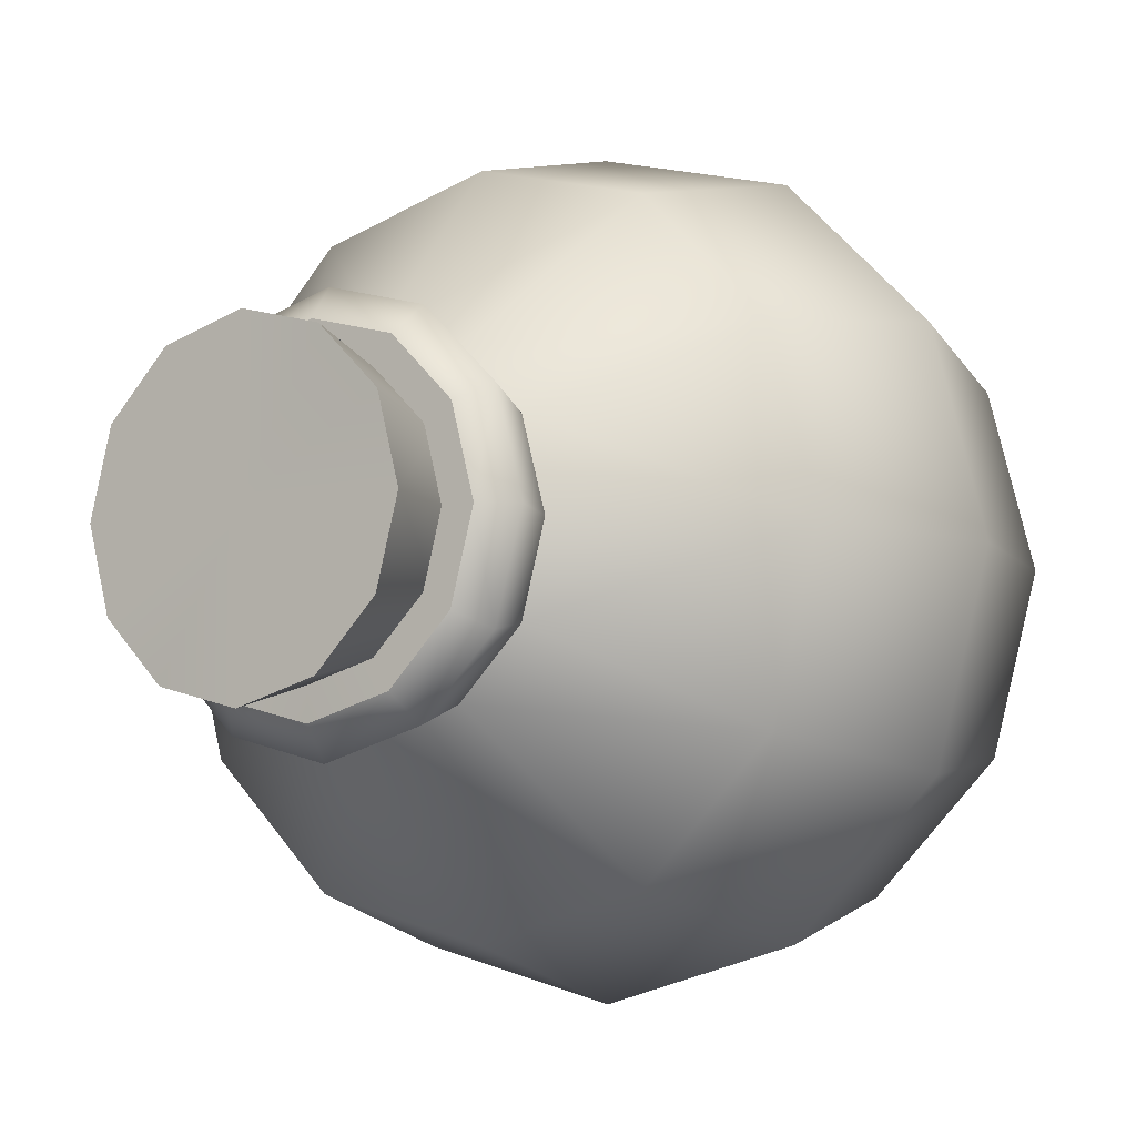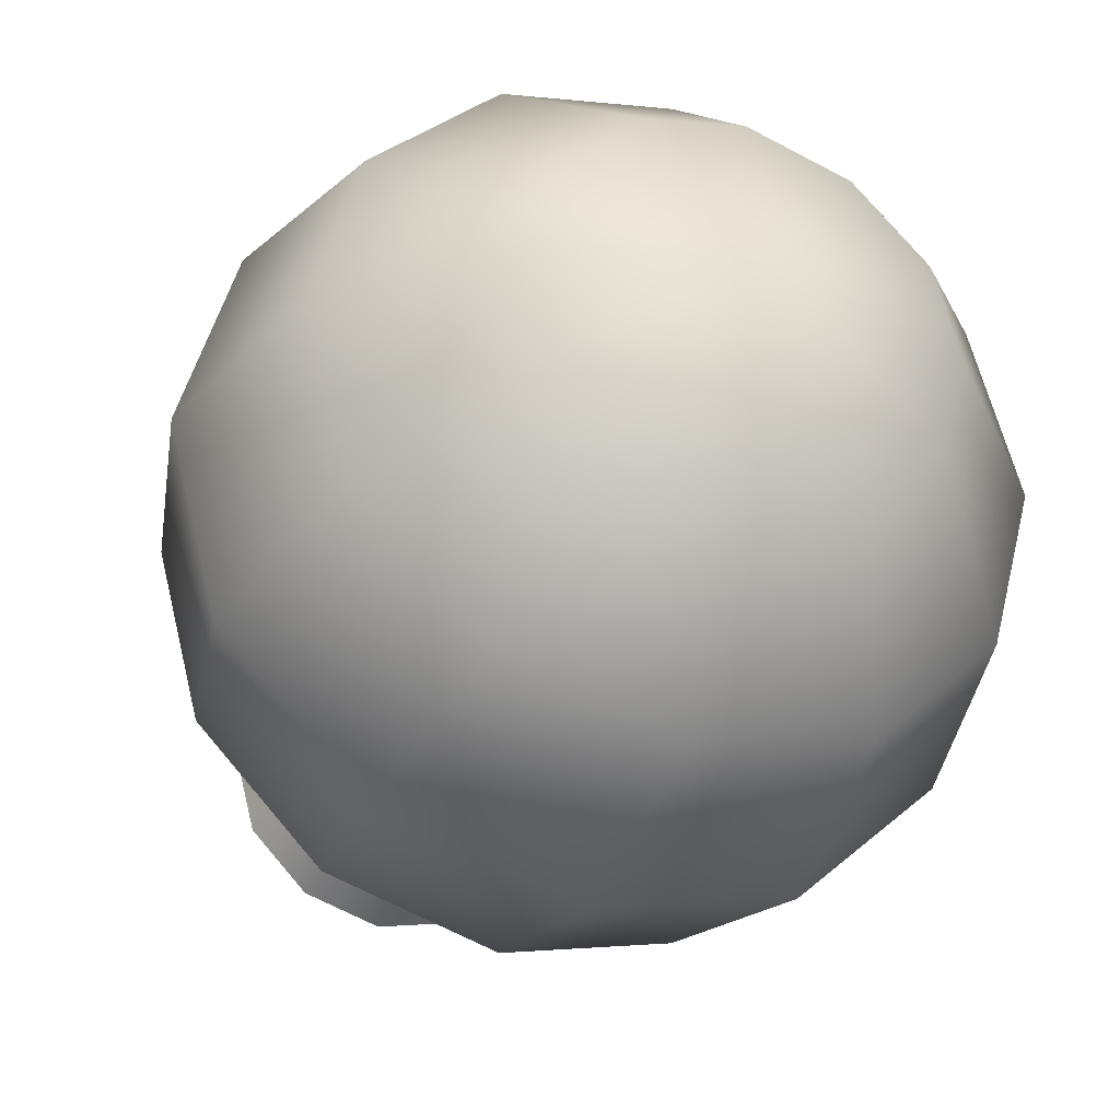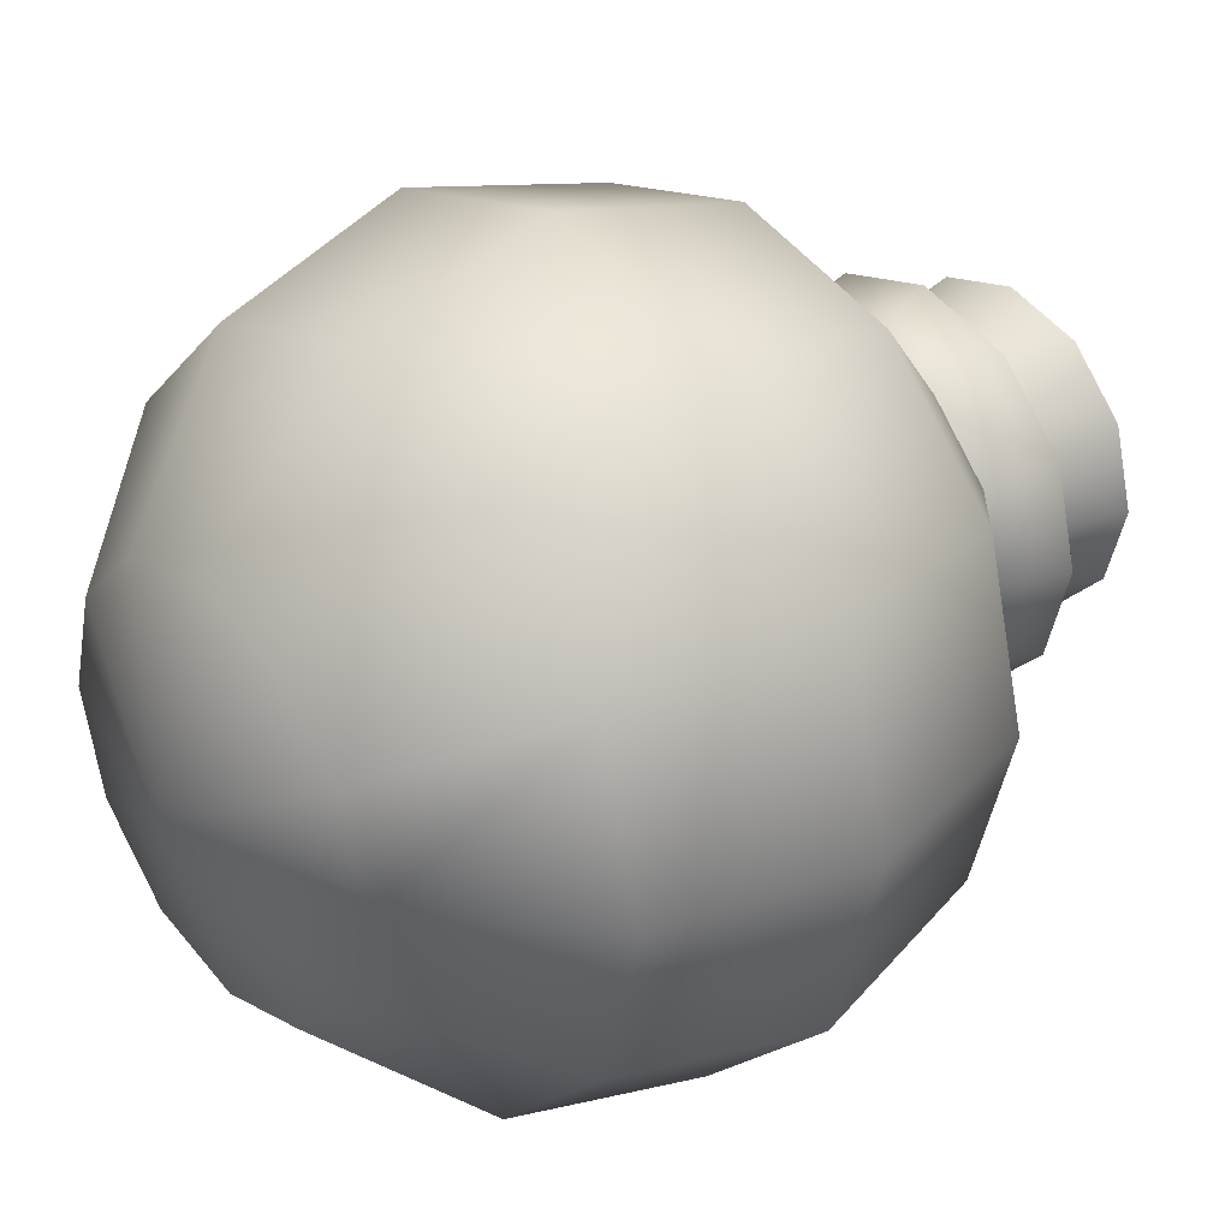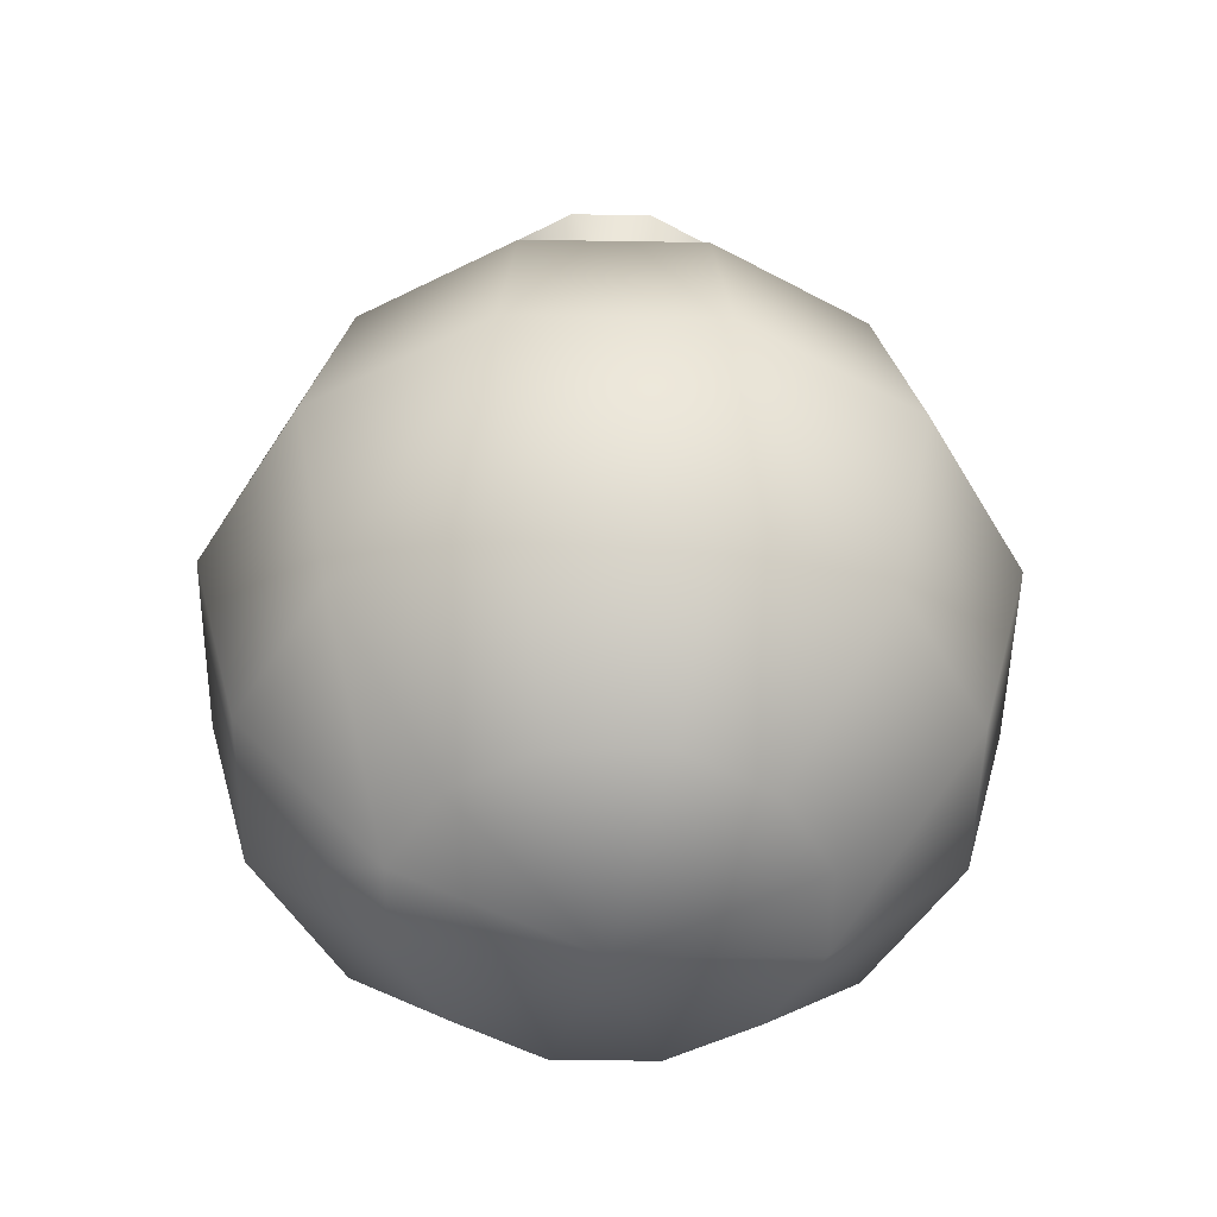
<metadata>
{"format":"obj","ext":"obj","renderer":"f3d","projection":"perspective","resolution":1024,"background":"white","views":[{"elev":-7.5,"azim":-145.2,"up":"+Z"},{"elev":-34.7,"azim":-23.6,"up":"+Z"},{"elev":32.9,"azim":50.4,"up":"+Z"},{"elev":-49.9,"azim":164.1,"up":"+Y"}]}
</metadata>
<code>
g potion_Alpha2
v 0.0002275 0.5736 0.1766
v 0.0002275 0.5736 -0.0002275
v 0.08912 0.5736 0.1529
v 0.1533 0.5736 0.08866
v 0.177 0.5736 -0.0002275
v 0.0002275 0.4502 0.142
v -0.08768 0.5736 0.1529
v 0.0002275 0.5736 0.1766
v -0.0699 0.4502 0.1232
v -0.1529 0.5736 0.08866
v -0.1222 0.4502 0.07089
v -0.1766 0.5736 -0.0002275
v -0.141 0.4502 -0.0002275
v 0.0002275 0.3425 0.1726
v 0.0002275 0.3425 -0.0002275
v 0.08714 0.3425 0.1499
v 0.1504 0.3425 0.08669
v 0.1731 0.3425 -0.0002275
v 0.0002275 0.5736 0.1766
v -0.08768 0.5736 0.1529
v 0.0002275 0.5736 -0.0002275
v -0.1529 0.5736 0.08866
v -0.1766 0.5736 -0.0002275
v 0.0002275 0.4502 -0.1415
v 0.0002275 0.5736 -0.177
v -0.08768 0.5736 -0.1533
v -0.0699 0.4502 -0.1227
v -0.1529 0.5736 -0.08813
v -0.1222 0.4502 -0.07134
v -0.1766 0.5736 -0.0002275
v -0.141 0.4502 -0.0002275
v 0.0002275 0.4502 -0.1415
v 0.08912 0.5736 -0.1533
v 0.0002275 0.5736 -0.177
v 0.07134 0.4502 -0.1227
v 0.1533 0.5736 -0.08813
v 0.1237 0.4502 -0.07134
v 0.177 0.5736 -0.0002275
v 0.1425 0.4502 -0.0002275
v -0.1489 0.3425 -0.08616
v -0.1726 0.3425 -0.0002275
v -0.3435 0.1973 -0.0002275
v -0.2971 0.1973 -0.1721
v -0.0857 0.3425 -0.1494
v -0.3968 -0.001215 -0.0002275
v -0.1716 0.1973 -0.2975
v 0.0002275 0.3425 -0.1731
v 0.0002275 0.1973 -0.3439
v -0.3435 -0.001215 -0.1988
v -0.3435 -0.1997 -0.0002275
v -0.1983 -0.001215 -0.3439
v 0.0002275 -0.001215 -0.3973
v -0.2971 -0.1997 -0.1721
v -0.1983 -0.3449 -0.0002275
v -0.1716 -0.1997 -0.2975
v 0.0002275 -0.1997 -0.3439
v -0.1716 -0.3449 -0.099
v 0.0002275 -0.3983 -0.0002275
v -0.09854 -0.3449 -0.1721
v 0.0002275 -0.3449 -0.1988
v 0.0002275 0.3425 0.1726
v -0.0857 0.3425 0.1499
v 0.0002275 0.3425 -0.0002275
v -0.1489 0.3425 0.08669
v -0.1726 0.3425 -0.0002275
v 0.0002275 0.5736 -0.177
v 0.08912 0.5736 -0.1533
v 0.0002275 0.5736 -0.0002275
v 0.1533 0.5736 -0.08813
v 0.177 0.5736 -0.0002275
v 0.0002275 0.3425 -0.1731
v 0.08714 0.3425 -0.1494
v 0.0002275 0.3425 -0.0002275
v 0.1504 0.3425 -0.08616
v 0.1731 0.3425 -0.0002275
v 0.0002275 0.5736 -0.177
v 0.0002275 0.5736 -0.0002275
v -0.08768 0.5736 -0.1533
v -0.1529 0.5736 -0.08813
v -0.1766 0.5736 -0.0002275
v 0.1237 0.4502 0.07089
v 0.177 0.5736 -0.0002275
v 0.1425 0.4502 -0.0002275
v 0.1533 0.5736 0.08866
v 0.07134 0.4502 0.1232
v 0.08912 0.5736 0.1529
v 0.0002275 0.4502 0.142
v 0.0002275 0.5736 0.1766
v 0.1504 0.3425 -0.08616
v 0.3449 0.1973 -0.0002275
v 0.1731 0.3425 -0.0002275
v 0.2985 0.1973 -0.1721
v 0.08714 0.3425 -0.1494
v 0.3973 -0.001215 -0.0002275
v 0.1721 0.1973 -0.2975
v 0.0002275 0.3425 -0.1731
v 0.0002275 0.1973 -0.3439
v 0.3449 -0.001215 -0.1988
v 0.3449 -0.1997 -0.0002275
v 0.1988 -0.001215 -0.3439
v 0.0002275 -0.001215 -0.3973
v 0.2985 -0.1997 -0.1721
v 0.1988 -0.3449 -0.0002275
v 0.1721 -0.1997 -0.2975
v 0.0002275 -0.1997 -0.3439
v 0.1721 -0.3449 -0.099
v 0.0002275 -0.3983 -0.0002275
v 0.09998 -0.3449 -0.1721
v 0.0002275 -0.3449 -0.1988
v 0.0002275 0.3425 -0.1731
v 0.0002275 0.3425 -0.0002275
v -0.0857 0.3425 -0.1494
v -0.1489 0.3425 -0.08616
v -0.1726 0.3425 -0.0002275
v -0.1489 0.3425 0.08669
v -0.3435 0.1973 -0.0002275
v -0.1726 0.3425 -0.0002275
v -0.2971 0.1973 0.1716
v -0.0857 0.3425 0.1499
v -0.3968 -0.001215 -0.0002275
v -0.1716 0.1973 0.2981
v 0.0002275 0.3425 0.1726
v 0.0002275 0.1973 0.3435
v -0.3435 -0.001215 0.1983
v -0.3435 -0.1997 -0.0002275
v -0.1983 -0.001215 0.3435
v 0.0002275 -0.001215 0.3968
v -0.2971 -0.1997 0.1716
v -0.1983 -0.3449 -0.0002275
v -0.1716 -0.1997 0.2981
v 0.0002275 -0.1997 0.3435
v -0.1716 -0.3449 0.09953
v 0.0002275 -0.3983 -0.0002275
v -0.09854 -0.3449 0.1716
v 0.0002275 -0.3449 0.1983
v 0.1504 0.3425 0.08669
v 0.1731 0.3425 -0.0002275
v 0.3449 0.1973 -0.0002275
v 0.2985 0.1973 0.1716
v 0.08714 0.3425 0.1499
v 0.3973 -0.001215 -0.0002275
v 0.1721 0.1973 0.2981
v 0.0002275 0.3425 0.1726
v 0.0002275 0.1973 0.3435
v 0.3449 -0.001215 0.1983
v 0.3449 -0.1997 -0.0002275
v 0.1988 -0.001215 0.3435
v 0.0002275 -0.001215 0.3968
v 0.2985 -0.1997 0.1716
v 0.1988 -0.3449 -0.0002275
v 0.1721 -0.1997 0.2981
v 0.0002275 -0.1997 0.3435
v 0.1721 -0.3449 0.09953
v 0.0002275 -0.3983 -0.0002275
v 0.09998 -0.3449 0.1716
v 0.0002275 -0.3449 0.1983
v 0.1652 0.3781 -0.09504
v 0.3785 0.218 -0.0002275
v 0.1899 0.3781 -0.0002275
v 0.3281 0.218 -0.1889
v 0.09504 0.3781 -0.1642
v 0.4368 -0.0002275 -0.0002275
v 0.1899 0.218 -0.3271
v 0.0002275 0.3781 -0.1899
v 0.0002275 0.218 -0.3775
v 0.3785 -0.0002275 -0.2185
v 0.3785 -0.2185 -0.0002275
v 0.2185 -0.0002275 -0.3775
v 0.0002275 -0.0002275 -0.4358
v 0.3281 -0.2185 -0.1889
v 0.2185 -0.3775 -0.0002275
v 0.1899 -0.2185 -0.3271
v 0.0002275 -0.2185 -0.3775
v 0.1899 -0.3775 -0.1089
v 0.0002275 -0.4358 -0.0002275
v 0.1099 -0.3775 -0.1889
v 0.0002275 -0.3775 -0.2185
v 0.0002275 0.4521 -0.2185
v -0.09459 0.3781 -0.1642
v 0.0002275 0.3781 -0.1899
v -0.1084 0.4521 -0.1889
v -0.1637 0.3781 -0.09504
v -0.09163 0.4768 -0.1592
v 0.0002275 0.4768 -0.1839
v -0.1588 0.4768 -0.09208
v -0.1884 0.4521 -0.1089
v -0.1894 0.3781 -0.0002275
v -0.1835 0.4768 -0.0002275
v -0.218 0.4521 -0.0002275
v -0.1637 0.3781 0.09459
v -0.3771 0.218 -0.0002275
v -0.1894 0.3781 -0.0002275
v -0.3267 0.218 0.1884
v -0.09459 0.3781 0.1647
v -0.4353 -0.0002275 -0.0002275
v -0.1884 0.218 0.3277
v 0.0002275 0.3781 0.1894
v 0.0002275 0.218 0.3781
v -0.3771 -0.0002275 0.218
v -0.3771 -0.2185 -0.0002275
v -0.218 -0.0002275 0.3781
v 0.0002275 -0.0002275 0.4363
v -0.3267 -0.2185 0.1884
v -0.218 -0.3775 -0.0002275
v -0.1884 -0.2185 0.3277
v 0.0002275 -0.2185 0.3781
v -0.1884 -0.3775 0.1094
v 0.0002275 -0.4358 -0.0002275
v -0.1084 -0.3775 0.1884
v 0.0002275 -0.3775 0.218
v -0.1637 0.3781 -0.09504
v -0.1894 0.3781 -0.0002275
v -0.3771 0.218 -0.0002275
v -0.3267 0.218 -0.1889
v -0.09459 0.3781 -0.1642
v -0.4353 -0.0002275 -0.0002275
v -0.1884 0.218 -0.3271
v 0.0002275 0.3781 -0.1899
v 0.0002275 0.218 -0.3775
v -0.3771 -0.0002275 -0.2185
v -0.3771 -0.2185 -0.0002275
v -0.218 -0.0002275 -0.3775
v 0.0002275 -0.0002275 -0.4358
v -0.3267 -0.2185 -0.1889
v -0.218 -0.3775 -0.0002275
v -0.1884 -0.2185 -0.3271
v 0.0002275 -0.2185 -0.3775
v -0.1884 -0.3775 -0.1089
v 0.0002275 -0.4358 -0.0002275
v -0.1084 -0.3775 -0.1889
v 0.0002275 -0.3775 -0.2185
v 0.0002275 0.4768 0.1845
v 0.0002275 0.4768 -0.0002275
v 0.09307 0.4768 0.1598
v 0.1602 0.4768 0.09261
v 0.1849 0.4768 -0.0002275
v 0.0002275 0.4521 0.218
v -0.09163 0.4768 0.1598
v 0.0002275 0.4768 0.1845
v -0.1084 0.4521 0.1884
v -0.1588 0.4768 0.09261
v -0.09459 0.3781 0.1647
v 0.0002275 0.3781 0.1894
v -0.1637 0.3781 0.09459
v -0.1884 0.4521 0.1094
v -0.1835 0.4768 -0.0002275
v -0.1894 0.3781 -0.0002275
v -0.218 0.4521 -0.0002275
v 0.0002275 0.4768 0.1845
v -0.09163 0.4768 0.1598
v 0.0002275 0.4768 -0.0002275
v -0.1588 0.4768 0.09261
v -0.1835 0.4768 -0.0002275
v 0.1652 0.3781 0.09459
v 0.1899 0.3781 -0.0002275
v 0.3785 0.218 -0.0002275
v 0.3281 0.218 0.1884
v 0.09504 0.3781 0.1647
v 0.4368 -0.0002275 -0.0002275
v 0.1899 0.218 0.3277
v 0.0002275 0.3781 0.1894
v 0.0002275 0.218 0.3781
v 0.3785 -0.0002275 0.218
v 0.3785 -0.2185 -0.0002275
v 0.2185 -0.0002275 0.3781
v 0.0002275 -0.0002275 0.4363
v 0.3281 -0.2185 0.1884
v 0.2185 -0.3775 -0.0002275
v 0.1899 -0.2185 0.3277
v 0.0002275 -0.2185 0.3781
v 0.1899 -0.3775 0.1094
v 0.0002275 -0.4358 -0.0002275
v 0.1099 -0.3775 0.1884
v 0.0002275 -0.3775 0.218
v 0.0002275 0.4768 -0.1839
v 0.09307 0.4768 -0.1592
v 0.0002275 0.4768 -0.0002275
v 0.1602 0.4768 -0.09208
v 0.1849 0.4768 -0.0002275
v 0.0002275 0.4521 -0.2185
v 0.09307 0.4768 -0.1592
v 0.0002275 0.4768 -0.1839
v 0.1099 0.4521 -0.1889
v 0.1602 0.4768 -0.09208
v 0.09504 0.3781 -0.1642
v 0.0002275 0.3781 -0.1899
v 0.1652 0.3781 -0.09504
v 0.1899 0.4521 -0.1089
v 0.1849 0.4768 -0.0002275
v 0.1899 0.3781 -0.0002275
v 0.2185 0.4521 -0.0002275
v 0.0002275 0.4521 0.218
v 0.09504 0.3781 0.1647
v 0.0002275 0.3781 0.1894
v 0.1099 0.4521 0.1884
v 0.1652 0.3781 0.09459
v 0.09307 0.4768 0.1598
v 0.0002275 0.4768 0.1845
v 0.1602 0.4768 0.09261
v 0.1899 0.4521 0.1094
v 0.1899 0.3781 -0.0002275
v 0.1849 0.4768 -0.0002275
v 0.2185 0.4521 -0.0002275
v 0.0002275 0.4768 -0.1839
v 0.0002275 0.4768 -0.0002275
v -0.09163 0.4768 -0.1592
v -0.1588 0.4768 -0.09208
v -0.1835 0.4768 -0.0002275
g potion_Alpha2_0
f 3 2 1
f 4 2 3
f 5 2 4
f 8 7 6
f 7 9 6
f 7 10 9
f 10 11 9
f 10 12 11
f 12 13 11
f 16 15 14
f 17 15 16
f 18 15 17
f 21 20 19
f 21 22 20
f 21 23 22
f 26 25 24
f 27 26 24
f 28 26 27
f 29 28 27
f 30 28 29
f 31 30 29
f 34 33 32
f 33 35 32
f 33 36 35
f 36 37 35
f 36 38 37
f 38 39 37
f 42 41 40
f 43 42 40
f 43 40 44
f 45 42 43
f 46 43 44
f 46 44 47
f 48 46 47
f 49 45 43
f 49 43 46
f 50 45 49
f 51 46 48
f 51 49 46
f 52 51 48
f 53 50 49
f 53 49 51
f 54 50 53
f 55 51 52
f 55 53 51
f 56 55 52
f 57 54 53
f 57 53 55
f 54 57 58
f 59 55 56
f 59 57 55
f 57 59 58
f 60 59 56
f 59 60 58
f 63 62 61
f 63 64 62
f 63 65 64
f 68 67 66
f 68 69 67
f 68 70 69
f 73 72 71
f 73 74 72
f 73 75 74
f 78 77 76
f 79 77 78
f 80 77 79
f 83 82 81
f 82 84 81
f 81 84 85
f 84 86 85
f 85 86 87
f 86 88 87
f 91 90 89
f 90 92 89
f 89 92 93
f 90 94 92
f 92 95 93
f 93 95 96
f 95 97 96
f 94 98 92
f 92 98 95
f 94 99 98
f 95 100 97
f 98 100 95
f 100 101 97
f 99 102 98
f 98 102 100
f 99 103 102
f 100 104 101
f 102 104 100
f 104 105 101
f 103 106 102
f 102 106 104
f 106 103 107
f 104 108 105
f 106 108 104
f 108 106 107
f 108 109 105
f 109 108 107
f 112 111 110
f 113 111 112
f 114 111 113
f 117 116 115
f 116 118 115
f 115 118 119
f 116 120 118
f 118 121 119
f 119 121 122
f 121 123 122
f 120 124 118
f 118 124 121
f 120 125 124
f 121 126 123
f 124 126 121
f 126 127 123
f 125 128 124
f 124 128 126
f 125 129 128
f 126 130 127
f 128 130 126
f 130 131 127
f 129 132 128
f 128 132 130
f 132 129 133
f 130 134 131
f 132 134 130
f 134 132 133
f 134 135 131
f 135 134 133
f 138 137 136
f 139 138 136
f 139 136 140
f 141 138 139
f 142 139 140
f 142 140 143
f 144 142 143
f 145 141 139
f 145 139 142
f 146 141 145
f 147 142 144
f 147 145 142
f 148 147 144
f 149 146 145
f 149 145 147
f 150 146 149
f 151 147 148
f 151 149 147
f 152 151 148
f 153 150 149
f 153 149 151
f 150 153 154
f 155 151 152
f 155 153 151
f 153 155 154
f 156 155 152
f 155 156 154
g potion_Alpha2_1
f 159 158 157
f 158 160 157
f 157 160 161
f 158 162 160
f 160 163 161
f 161 163 164
f 163 165 164
f 162 166 160
f 160 166 163
f 162 167 166
f 163 168 165
f 166 168 163
f 168 169 165
f 167 170 166
f 166 170 168
f 167 171 170
f 168 172 169
f 170 172 168
f 172 173 169
f 171 174 170
f 170 174 172
f 174 171 175
f 172 176 173
f 174 176 172
f 176 174 175
f 176 177 173
f 177 176 175
f 180 179 178
f 179 181 178
f 179 182 181
f 181 183 178
f 183 184 178
f 185 183 181
f 182 186 181
f 186 185 181
f 182 187 186
f 188 185 186
f 187 189 186
f 189 188 186
f 192 191 190
f 191 193 190
f 190 193 194
f 191 195 193
f 193 196 194
f 194 196 197
f 196 198 197
f 195 199 193
f 193 199 196
f 195 200 199
f 196 201 198
f 199 201 196
f 201 202 198
f 200 203 199
f 199 203 201
f 200 204 203
f 201 205 202
f 203 205 201
f 205 206 202
f 204 207 203
f 203 207 205
f 207 204 208
f 205 209 206
f 207 209 205
f 209 207 208
f 209 210 206
f 210 209 208
f 213 212 211
f 214 213 211
f 214 211 215
f 216 213 214
f 217 214 215
f 217 215 218
f 219 217 218
f 220 216 214
f 220 214 217
f 221 216 220
f 222 217 219
f 222 220 217
f 223 222 219
f 224 221 220
f 224 220 222
f 225 221 224
f 226 222 223
f 226 224 222
f 227 226 223
f 228 225 224
f 228 224 226
f 225 228 229
f 230 226 227
f 230 228 226
f 228 230 229
f 231 230 227
f 230 231 229
f 234 233 232
f 235 233 234
f 236 233 235
f 239 238 237
f 238 240 237
f 238 241 240
f 240 242 237
f 242 243 237
f 244 242 240
f 241 245 240
f 245 244 240
f 241 246 245
f 247 244 245
f 246 248 245
f 248 247 245
f 251 250 249
f 251 252 250
f 251 253 252
f 256 255 254
f 257 256 254
f 257 254 258
f 259 256 257
f 260 257 258
f 260 258 261
f 262 260 261
f 263 259 257
f 263 257 260
f 264 259 263
f 265 260 262
f 265 263 260
f 266 265 262
f 267 264 263
f 267 263 265
f 268 264 267
f 269 265 266
f 269 267 265
f 270 269 266
f 271 268 267
f 271 267 269
f 268 271 272
f 273 269 270
f 273 271 269
f 271 273 272
f 274 273 270
f 273 274 272
f 277 276 275
f 277 278 276
f 277 279 278
f 282 281 280
f 281 283 280
f 281 284 283
f 283 285 280
f 285 286 280
f 287 285 283
f 284 288 283
f 288 287 283
f 284 289 288
f 290 287 288
f 289 291 288
f 291 290 288
f 294 293 292
f 293 295 292
f 293 296 295
f 295 297 292
f 297 298 292
f 299 297 295
f 296 300 295
f 300 299 295
f 296 301 300
f 302 299 300
f 301 303 300
f 303 302 300
f 306 305 304
f 307 305 306
f 308 305 307

</code>
